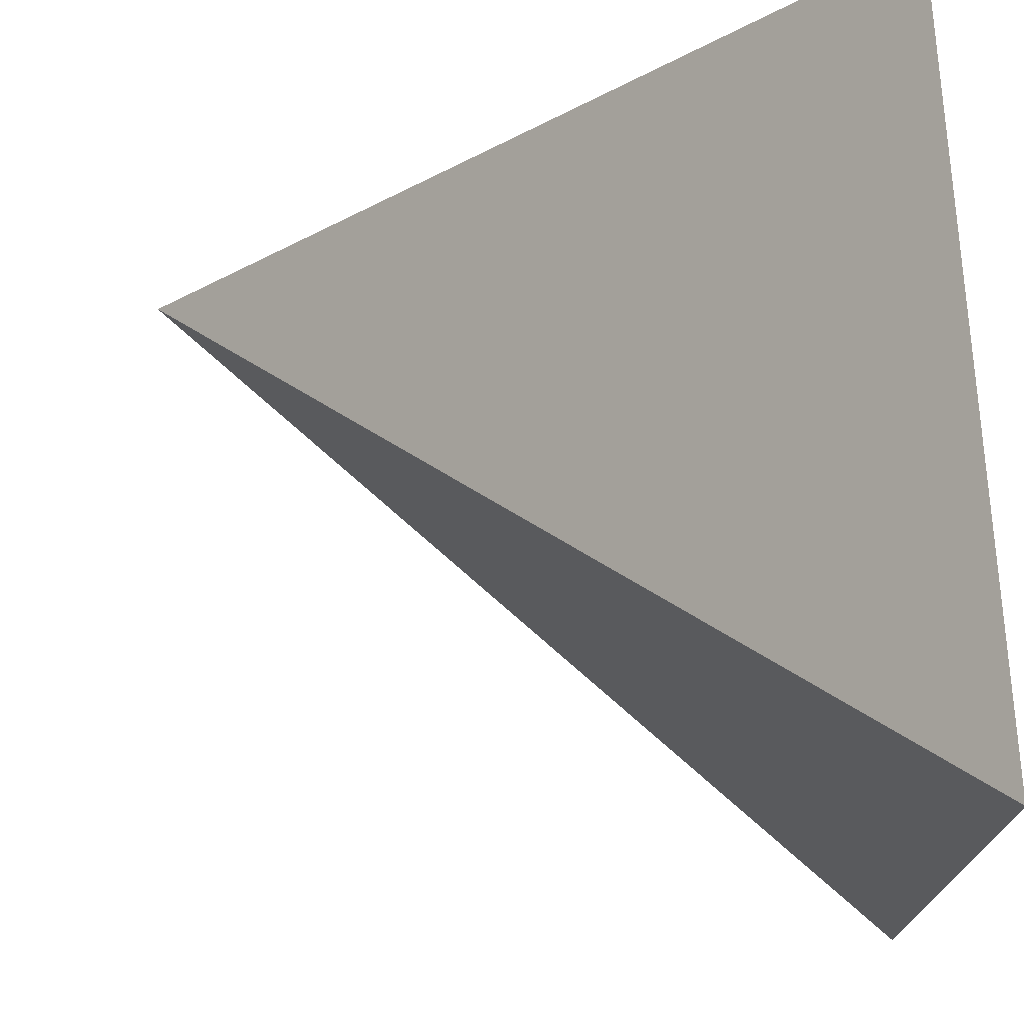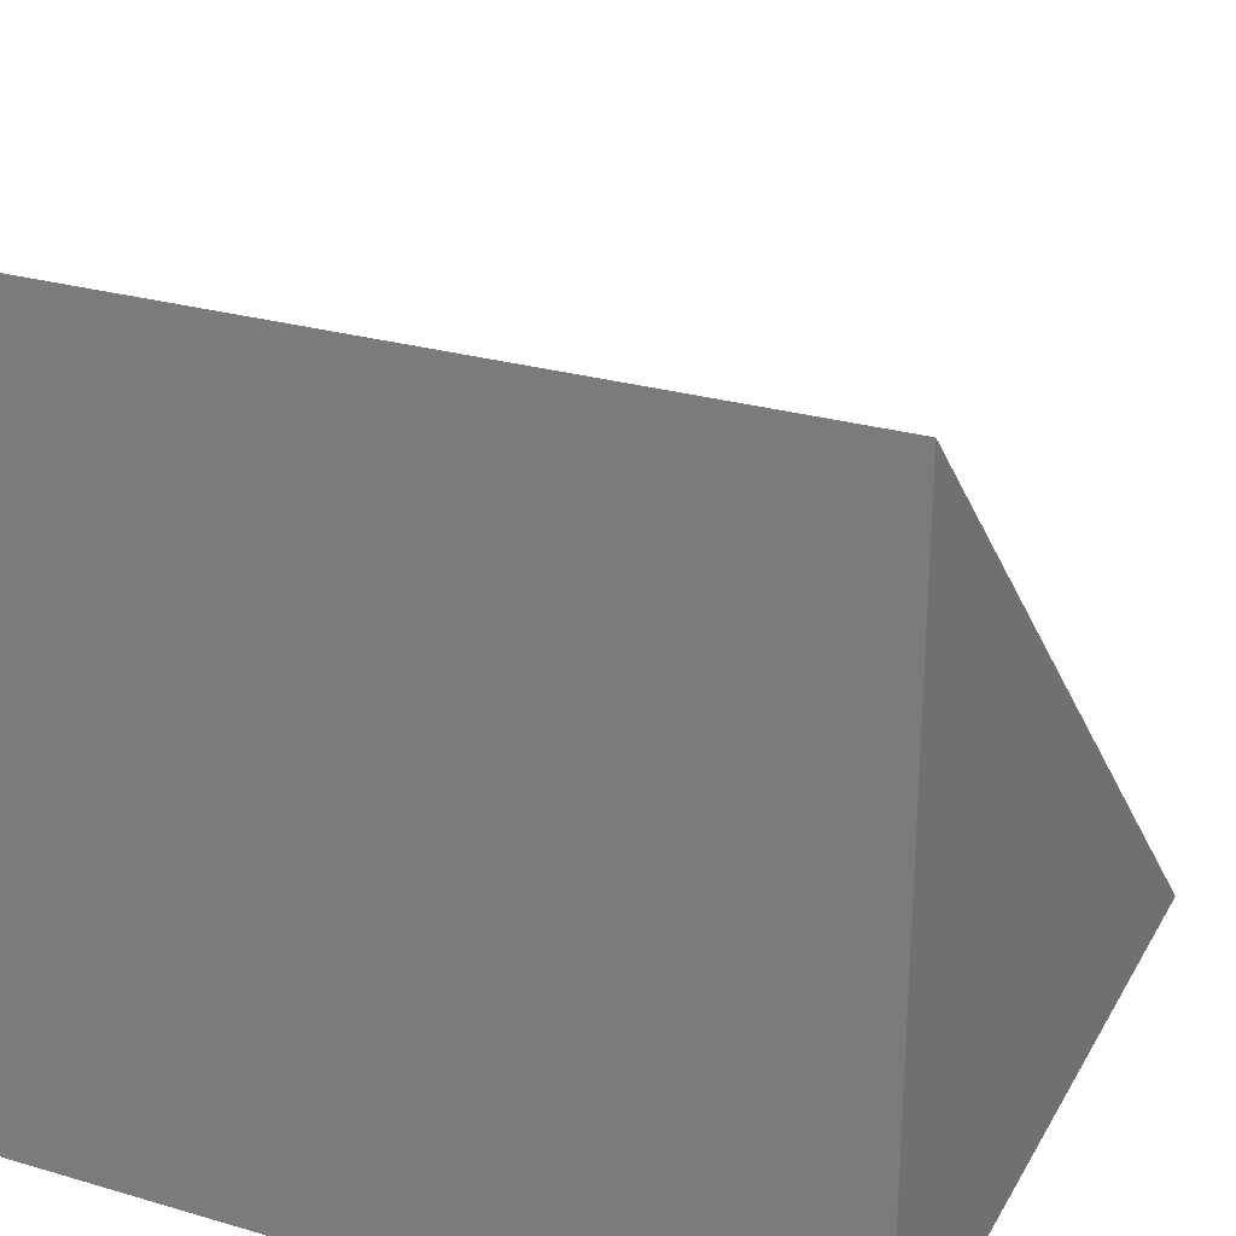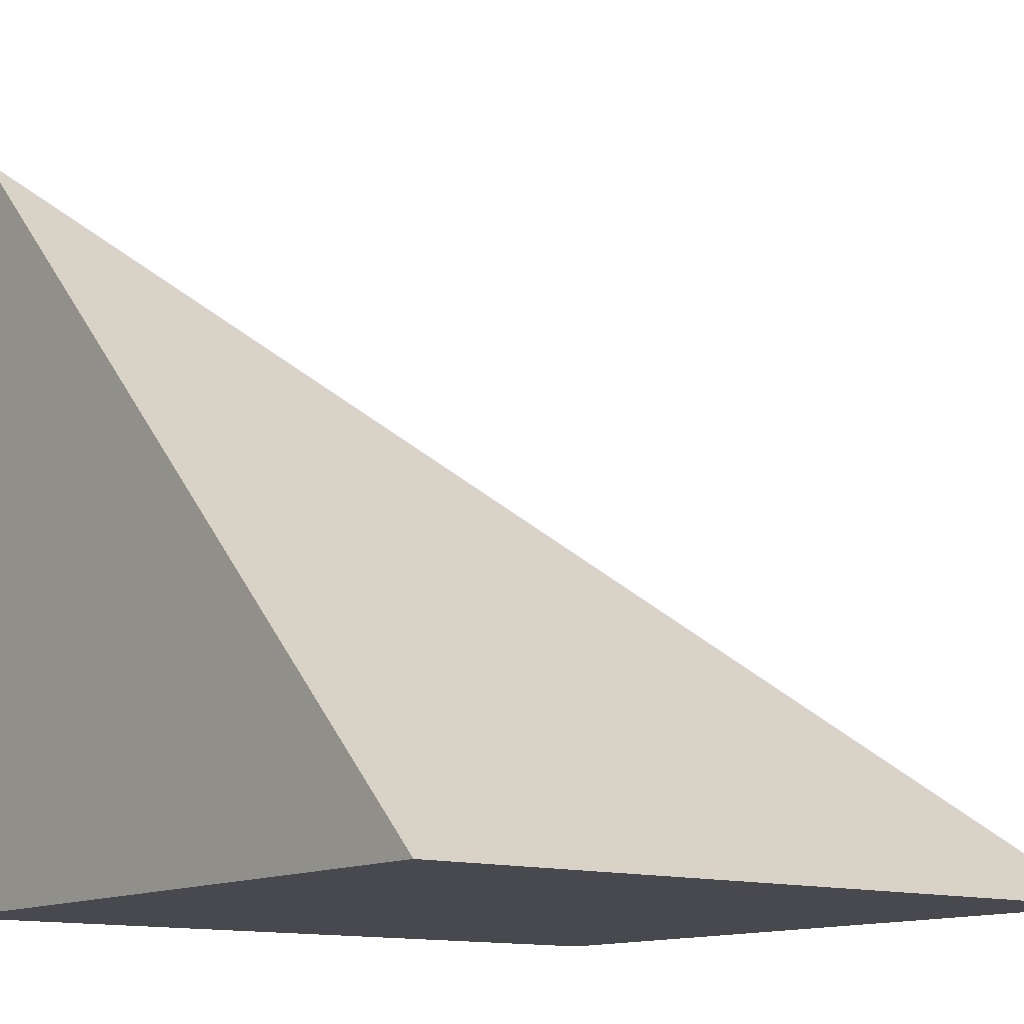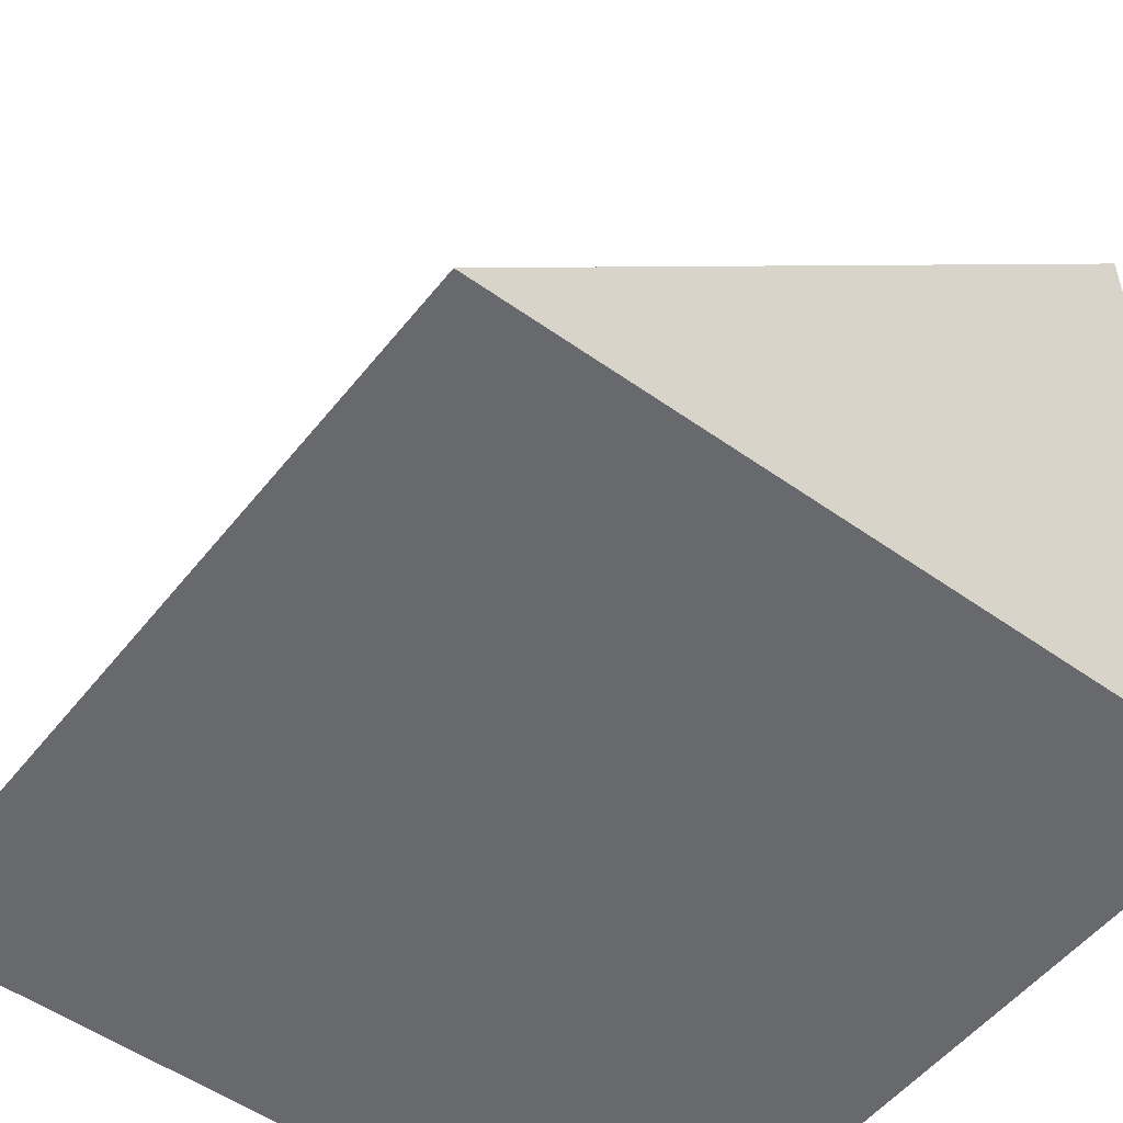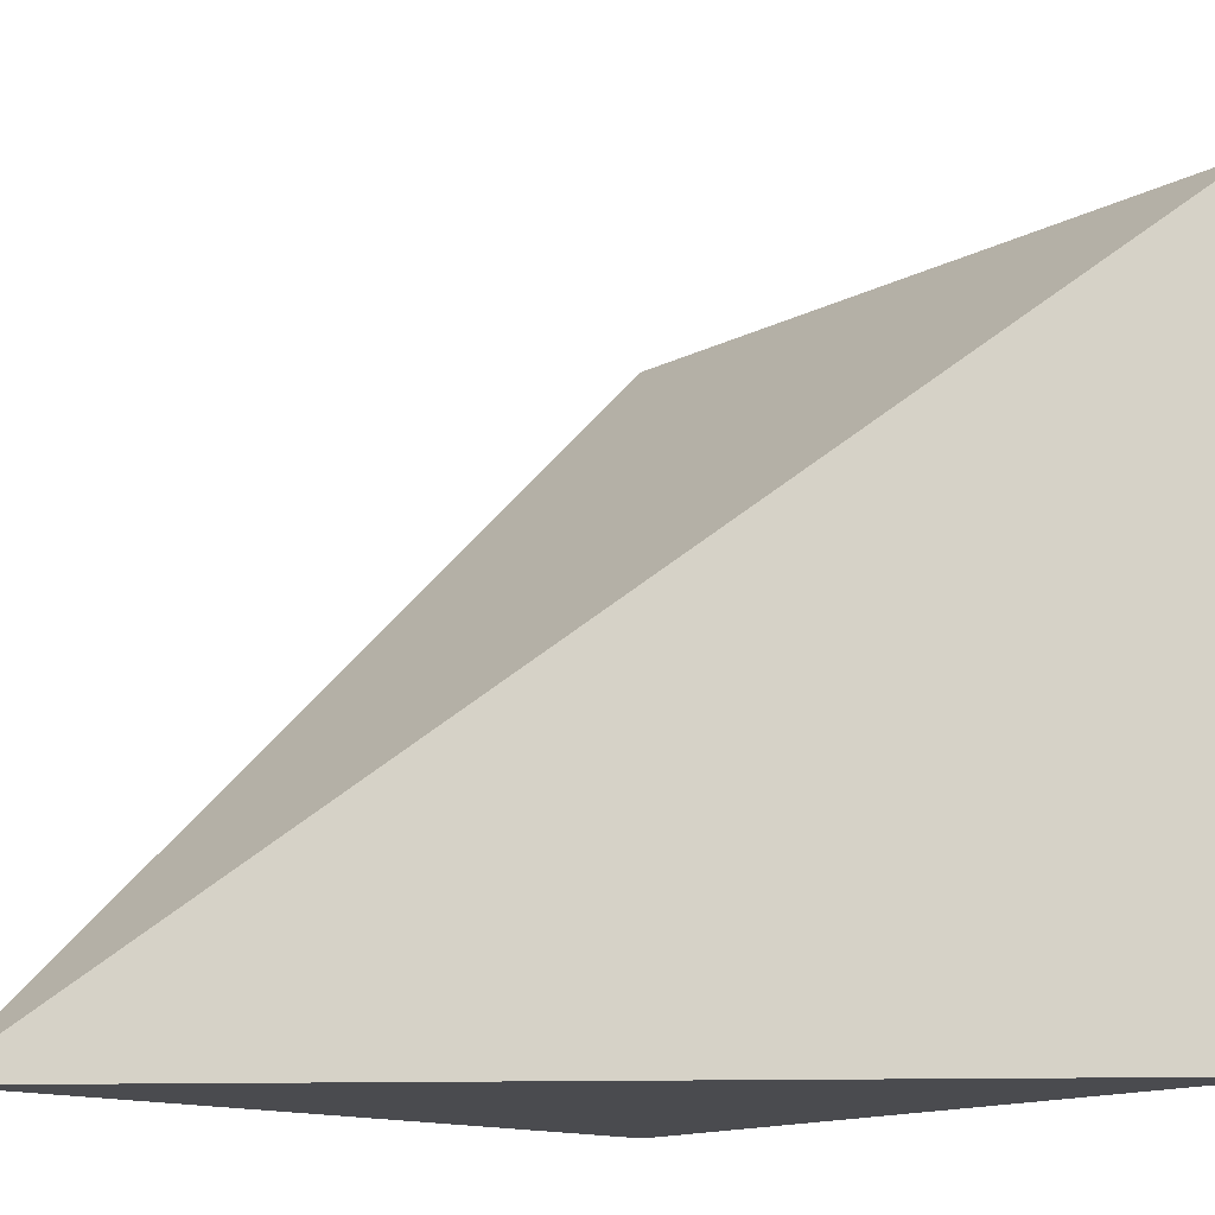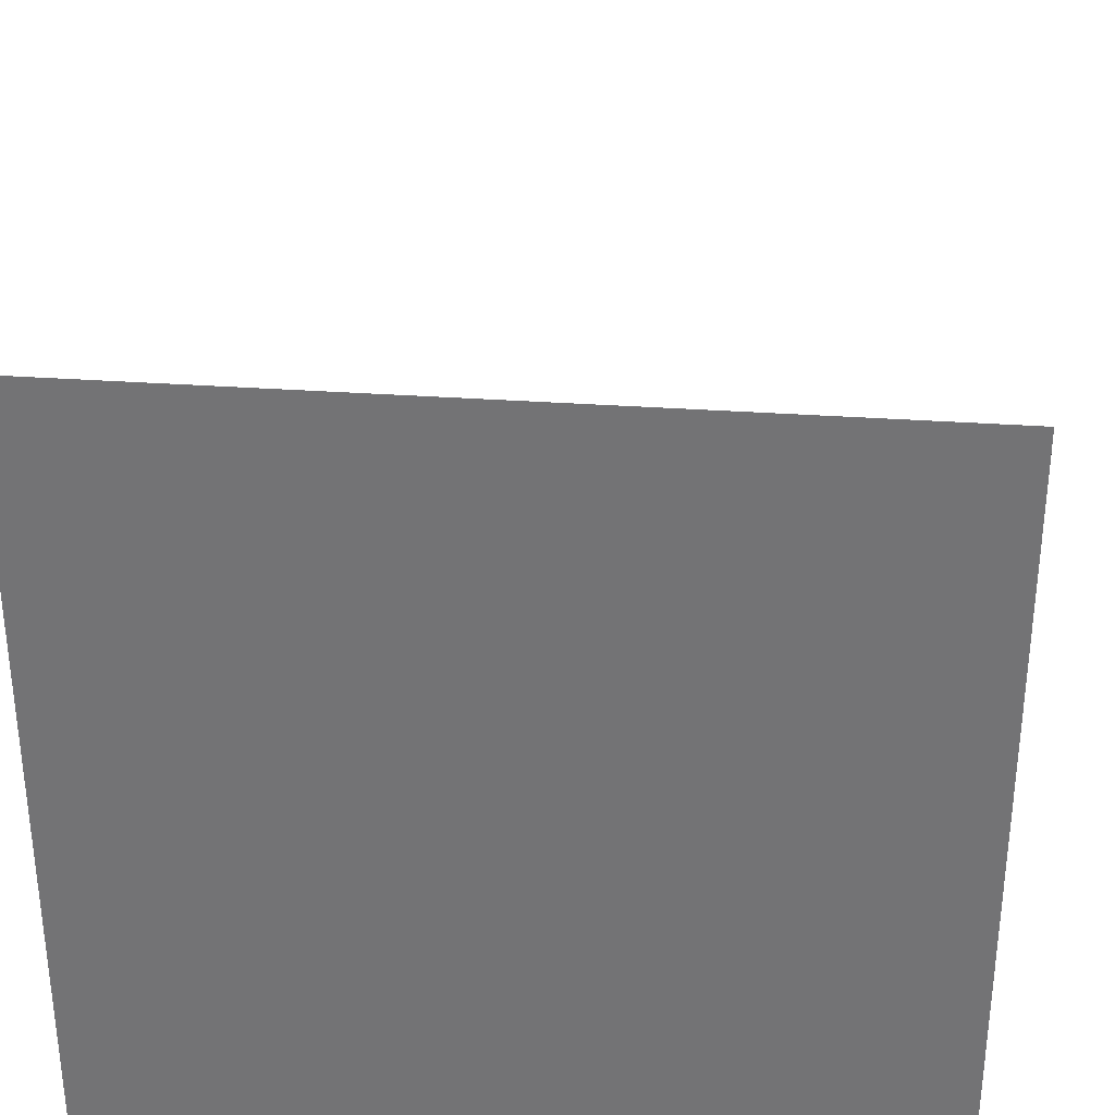
<metadata>
{"format":"obj","ext":"obj","renderer":"f3d","projection":"perspective","resolution":1024,"background":"white","views":[{"elev":73.0,"azim":-93.4,"up":"+Z"},{"elev":27.2,"azim":24.2,"up":"+Z"},{"elev":-12.7,"azim":-127.3,"up":"+Y"},{"elev":-52.7,"azim":52.6,"up":"+Y"},{"elev":-14.3,"azim":-131.5,"up":"+Z"},{"elev":33.3,"azim":5.5,"up":"+Z"}]}
</metadata>
<code>
o RampCorner
v -0.5 -0.5 0.5
v 0.5 -0.5 -0.5
v 0.5 -0.5 0.5
v -0.5 -0.5 0.5
v 0.5 0.5 -0.5
v -0.5 -0.5 -0.5
v -0.5 -0.5 -0.5
v 0.5 0.5 -0.5
v 0.5 -0.5 -0.5
v 0.5 -0.5 -0.5
v 0.5 0.5 -0.5
v 0.5 -0.5 0.5
v -0.5 -0.5 0.5
v 0.5 -0.5 0.5
v 0.5 0.5 -0.5
v -0.5 -0.5 -0.5
f 1 9 3
f 4 5 6
f 7 8 9
f 10 11 12
f 13 14 15
f 1 16 7
f 9 2 3
f 1 7 9
l 2 16

</code>
